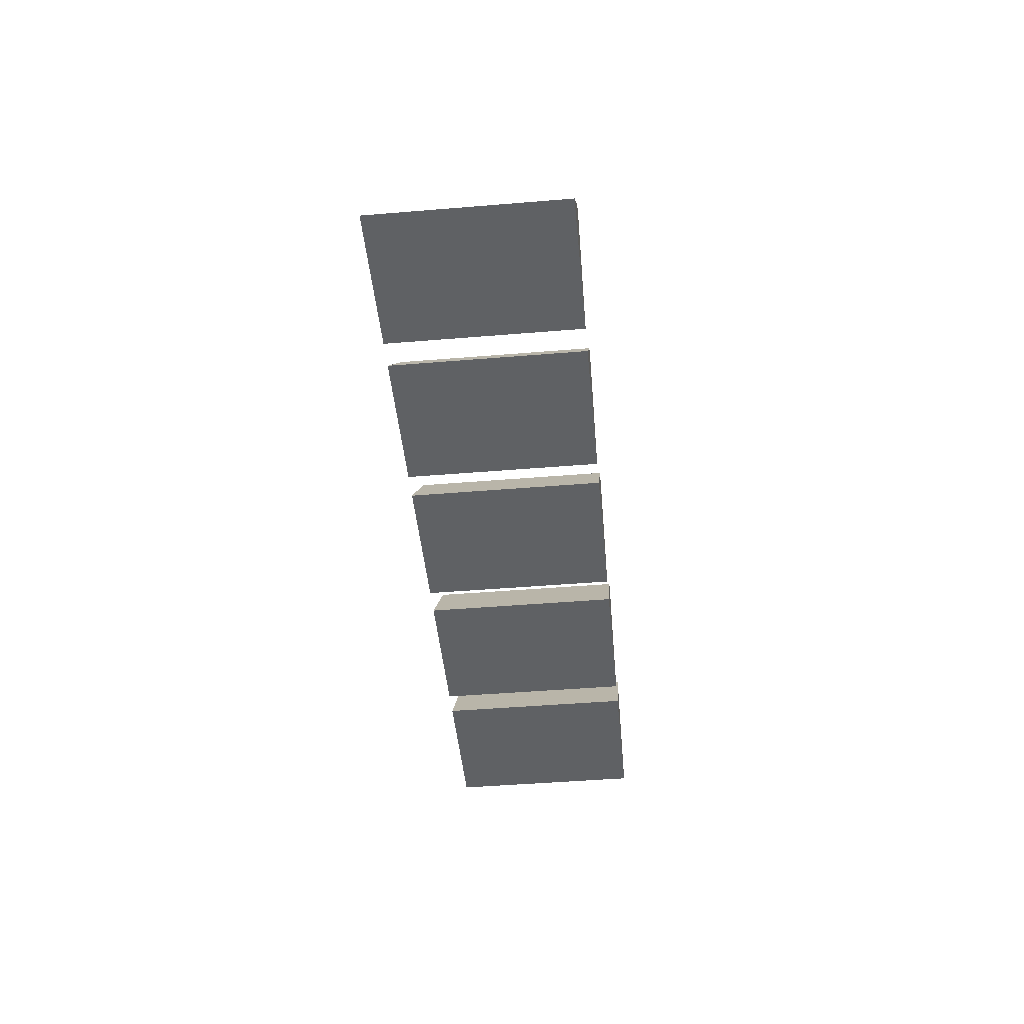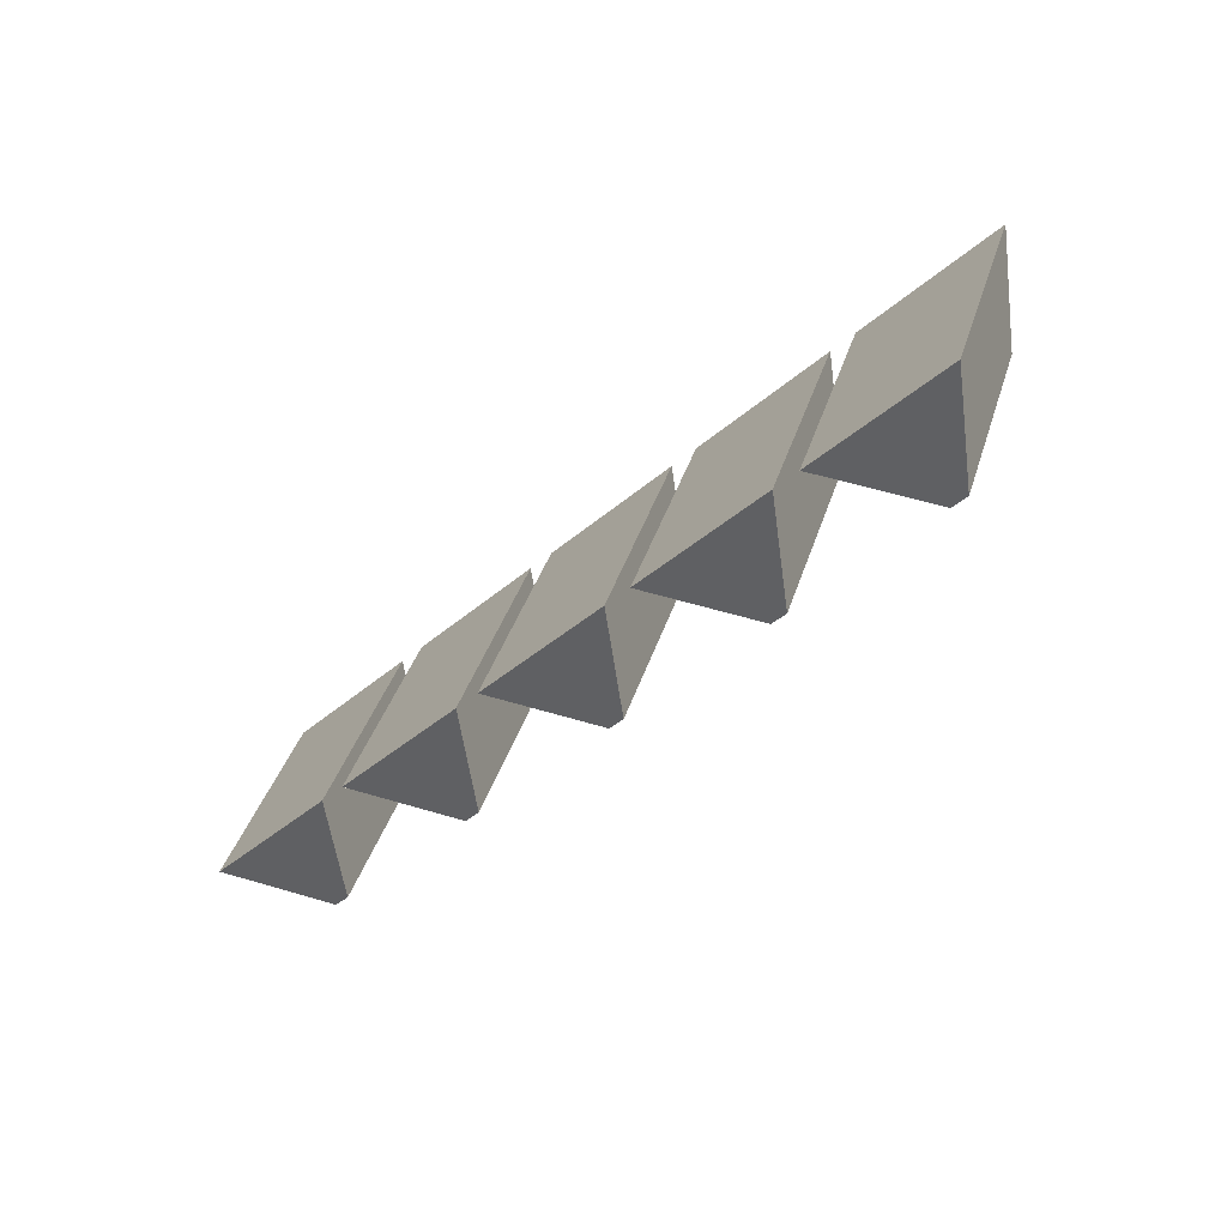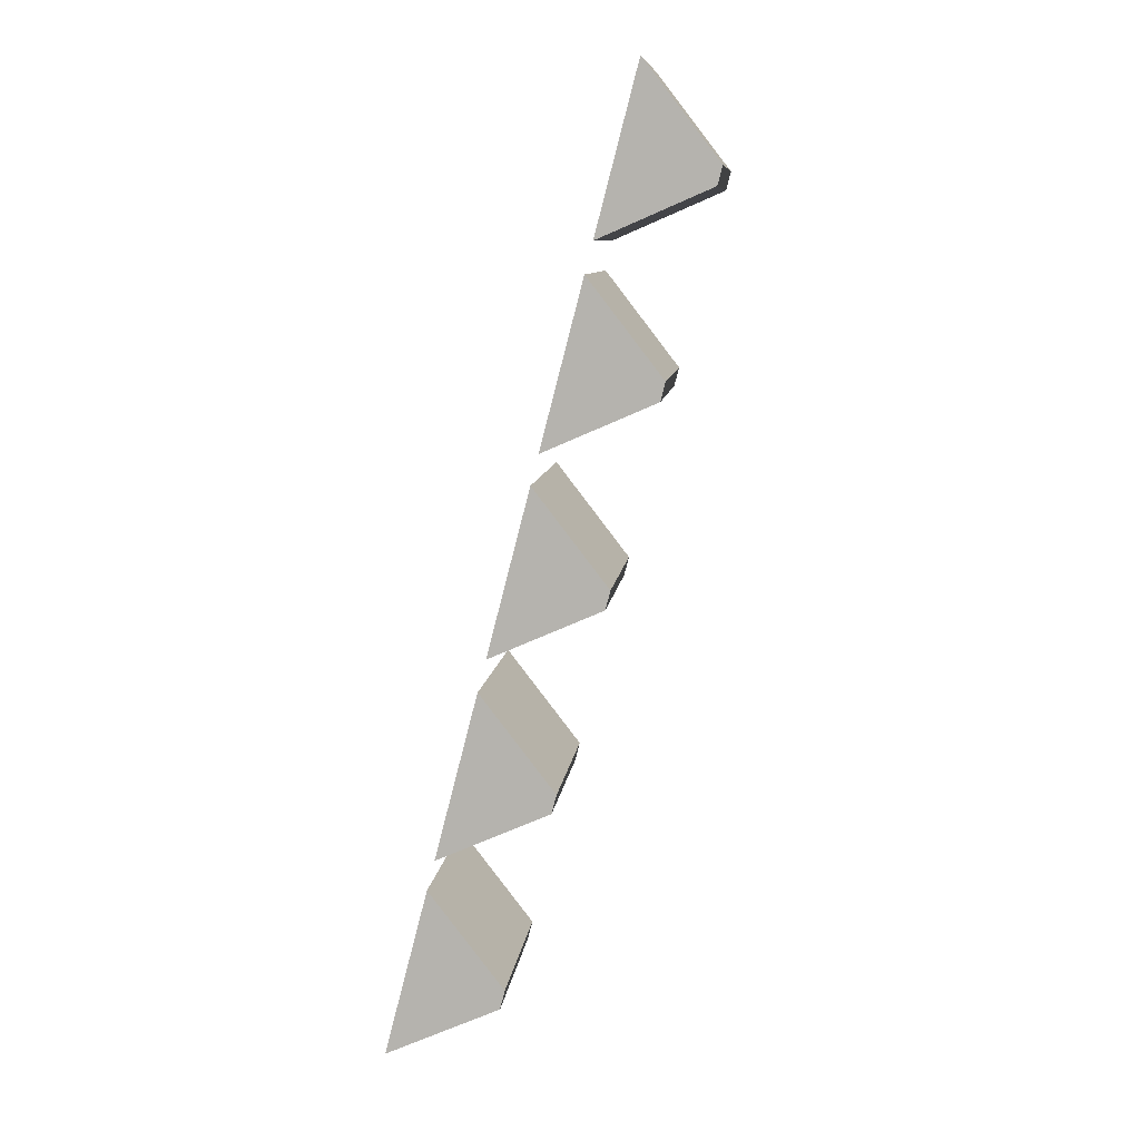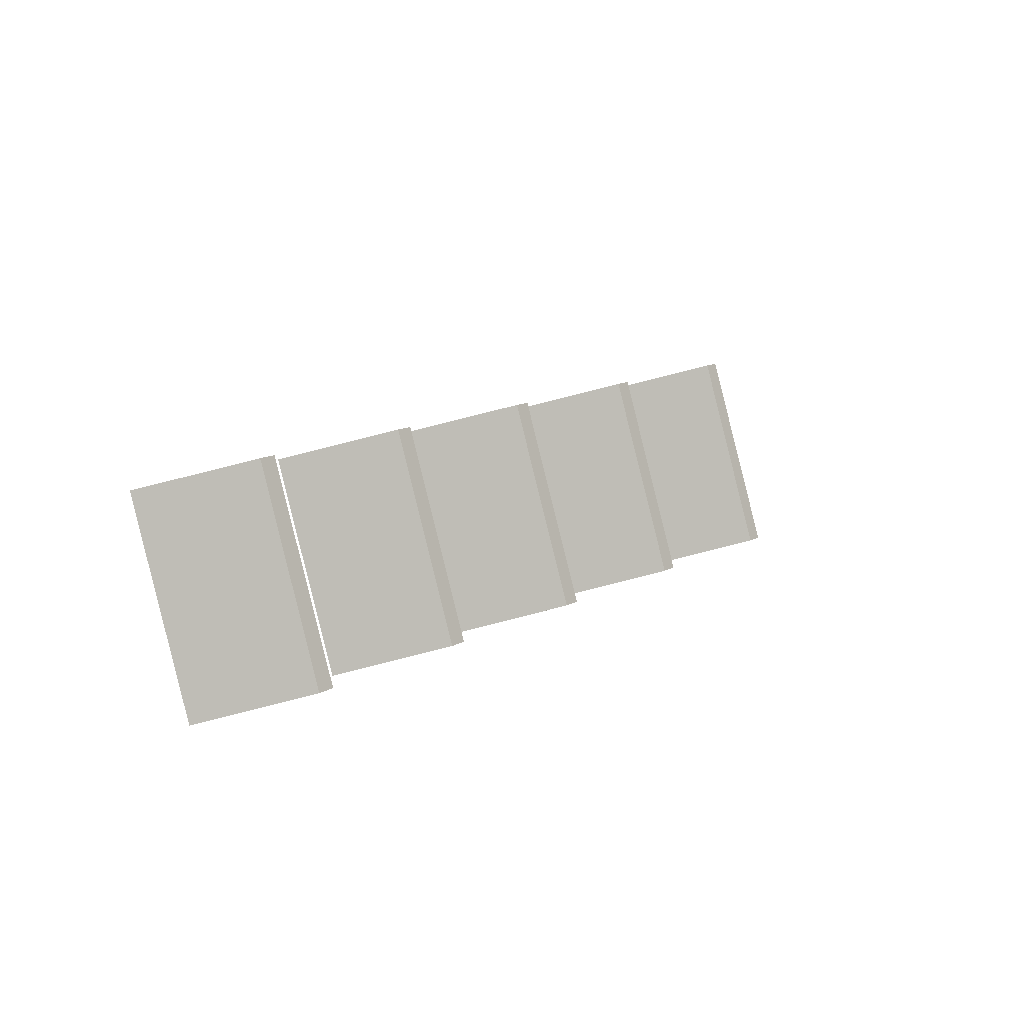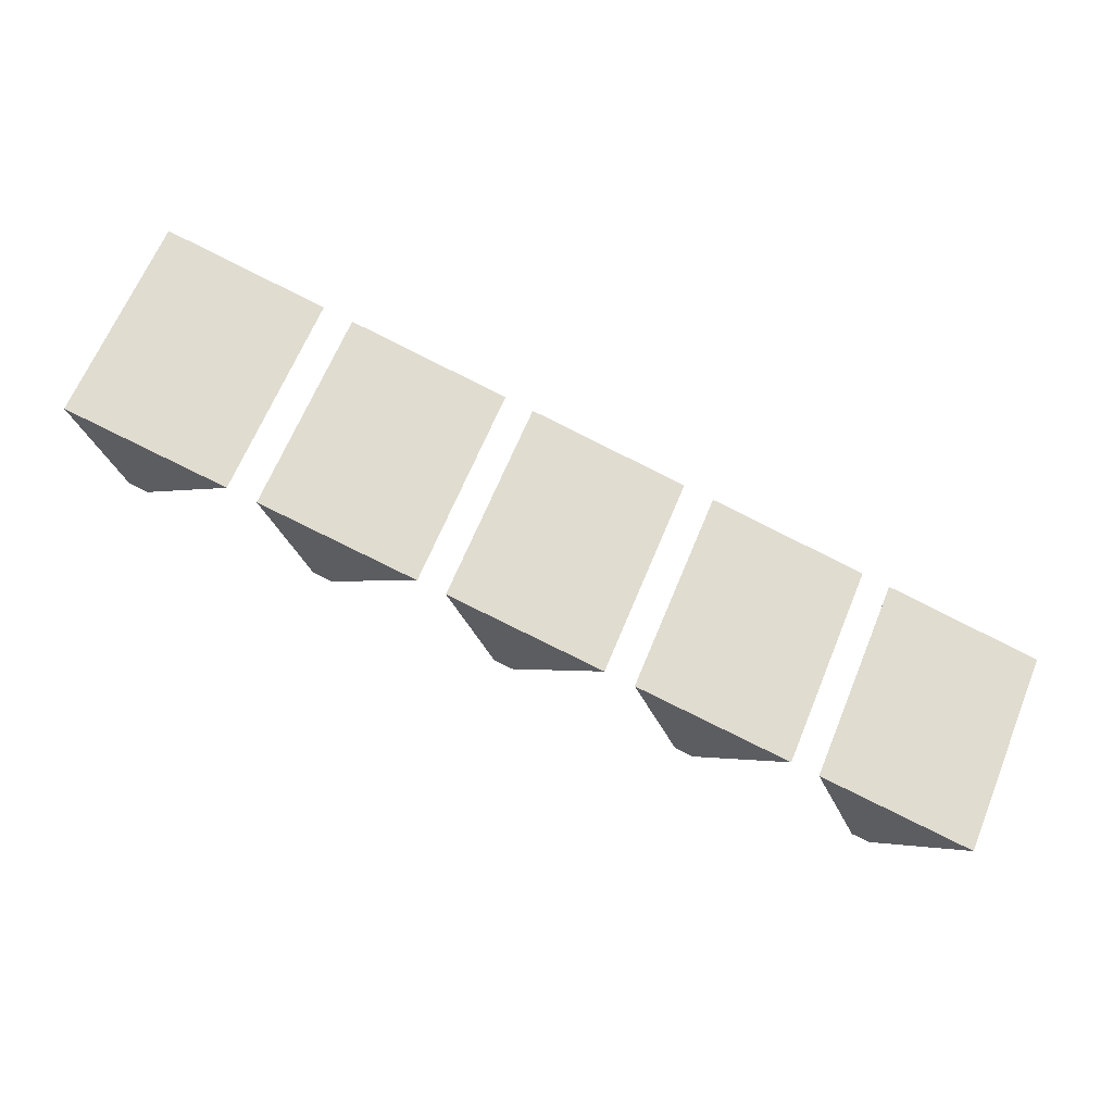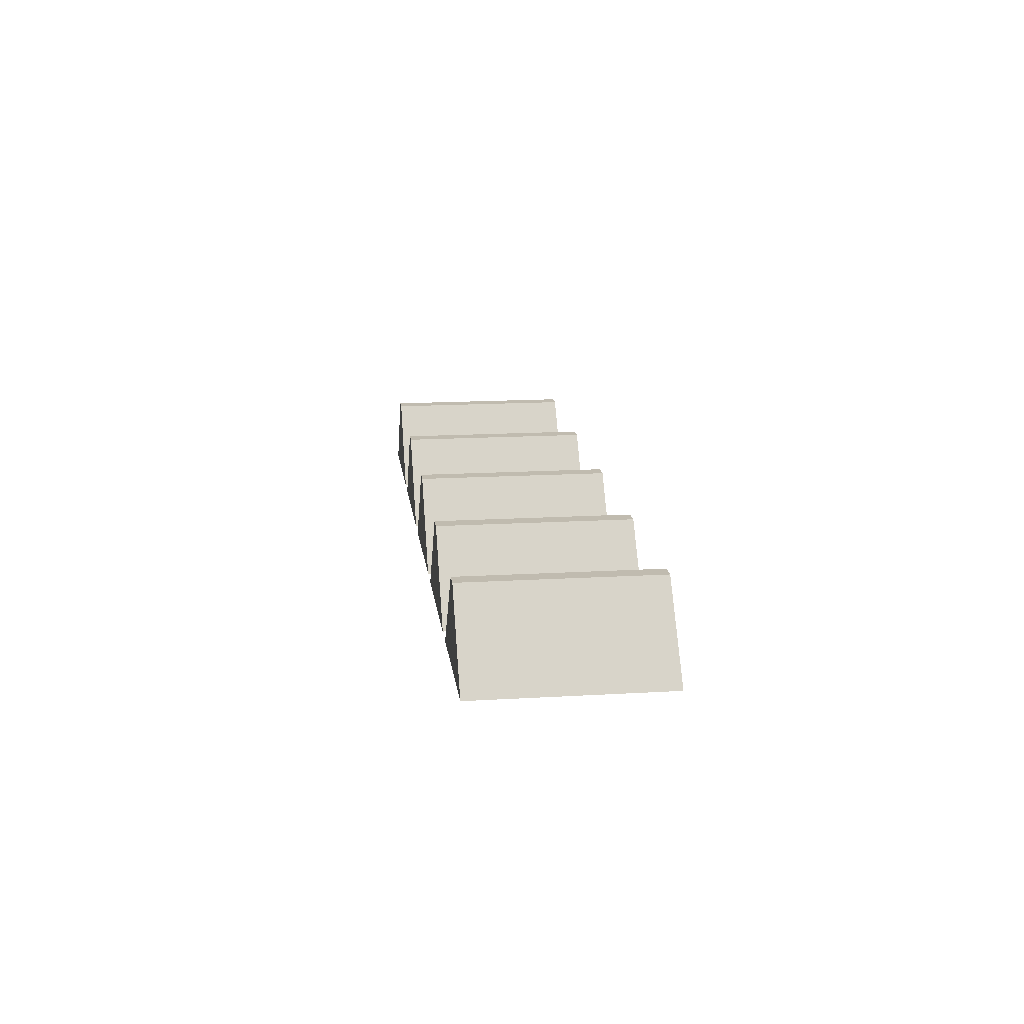
<metadata>
{"format":"obj","ext":"obj","renderer":"f3d","projection":"perspective","resolution":1024,"background":"white","views":[{"elev":-45.5,"azim":-62.0,"up":"+Y"},{"elev":-68.8,"azim":43.8,"up":"+Z"},{"elev":76.7,"azim":105.6,"up":"+Z"},{"elev":-16.6,"azim":129.2,"up":"+Z"},{"elev":-21.8,"azim":-14.0,"up":"+Z"},{"elev":16.1,"azim":105.5,"up":"+Y"}]}
</metadata>
<code>
v  -614.5 116.3 262.7
v  -641.3 116.3 198
v  -591.7 116.3 177.4
v  -564.8 116.3 242.1
v  -592.5 146.8 253.6
v  -586.8 146.8 251.2
v  -613.7 146.8 186.5
v  -619.3 146.8 188.8
v  -555.6 116.3 238.3
v  -582.5 116.3 173.6
v  -532.8 116.3 153
v  -506 116.3 217.7
v  -533.6 146.8 229.2
v  -528 146.8 226.8
v  -554.8 146.8 162.1
v  -560.5 146.8 164.4
v  -497.1 116.3 214
v  -523.9 116.3 149.3
v  -474.2 116.3 128.7
v  -447.4 116.3 193.4
v  -475.1 146.8 204.9
v  -469.4 146.8 202.5
v  -496.2 146.8 137.8
v  -501.9 146.8 140.1
v  -437.9 116.3 189.5
v  -464.7 116.3 124.7
v  -415.1 116.3 104.1
v  -388.2 116.3 168.9
v  -415.9 146.8 180.3
v  -410.2 146.8 178
v  -437.1 146.8 113.2
v  -442.7 146.8 115.6
v  -379.3 116.3 165.2
v  -406.2 116.3 100.4
v  -356.5 116.3 79.85
v  -329.7 116.3 144.6
v  -357.3 146.8 156.1
v  -351.7 146.8 153.7
v  -378.5 146.8 88.97
v  -384.2 146.8 91.32
g Object004
f 1 2 3
f 3 4 1
f 5 6 7
f 7 8 5
f 1 4 6
f 6 5 1
f 4 3 7
f 7 6 4
f 3 2 8
f 8 7 3
f 2 1 5
f 5 8 2
f 9 10 11
f 11 12 9
f 13 14 15
f 15 16 13
f 9 12 14
f 14 13 9
f 12 11 15
f 15 14 12
f 11 10 16
f 16 15 11
f 10 9 13
f 13 16 10
f 17 18 19
f 19 20 17
f 21 22 23
f 23 24 21
f 17 20 22
f 22 21 17
f 20 19 23
f 23 22 20
f 19 18 24
f 24 23 19
f 18 17 21
f 21 24 18
f 25 26 27
f 27 28 25
f 29 30 31
f 31 32 29
f 25 28 30
f 30 29 25
f 28 27 31
f 31 30 28
f 27 26 32
f 32 31 27
f 26 25 29
f 29 32 26
f 33 34 35
f 35 36 33
f 37 38 39
f 39 40 37
f 33 36 38
f 38 37 33
f 36 35 39
f 39 38 36
f 35 34 40
f 40 39 35
f 34 33 37
f 37 40 34

</code>
